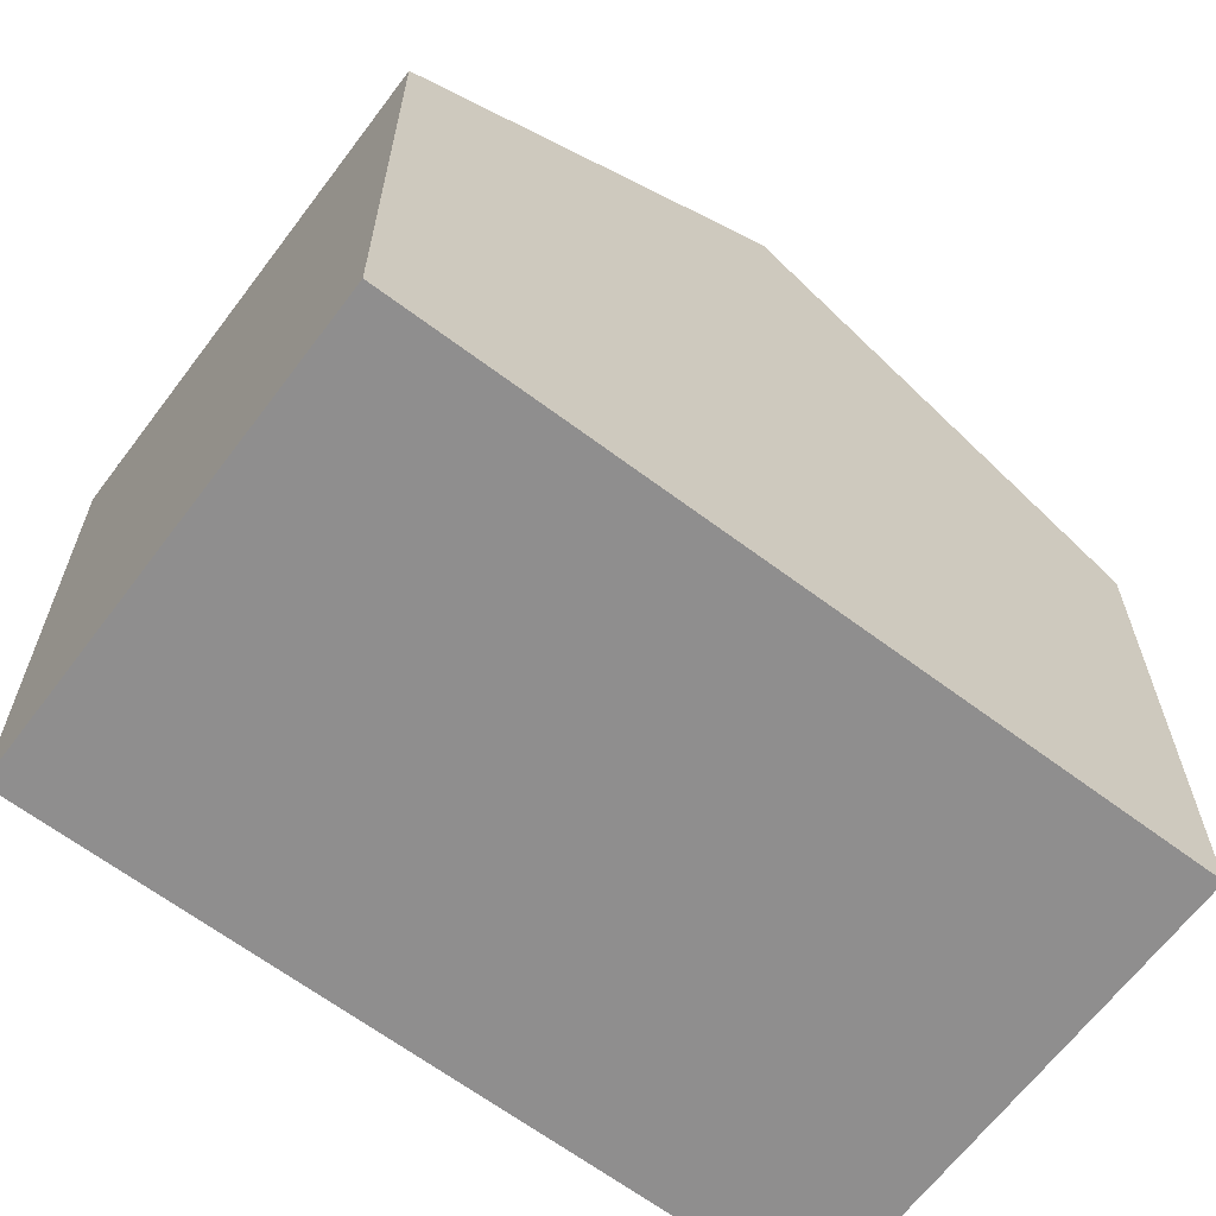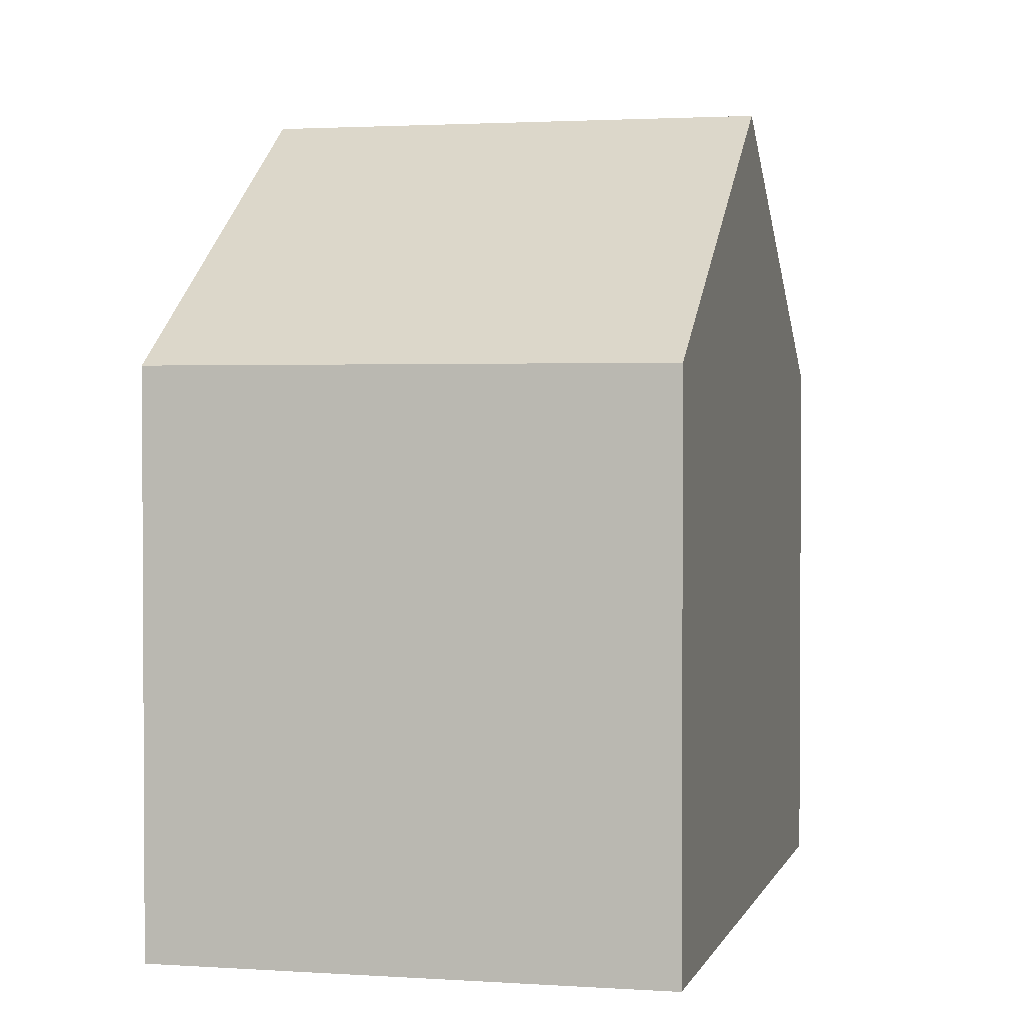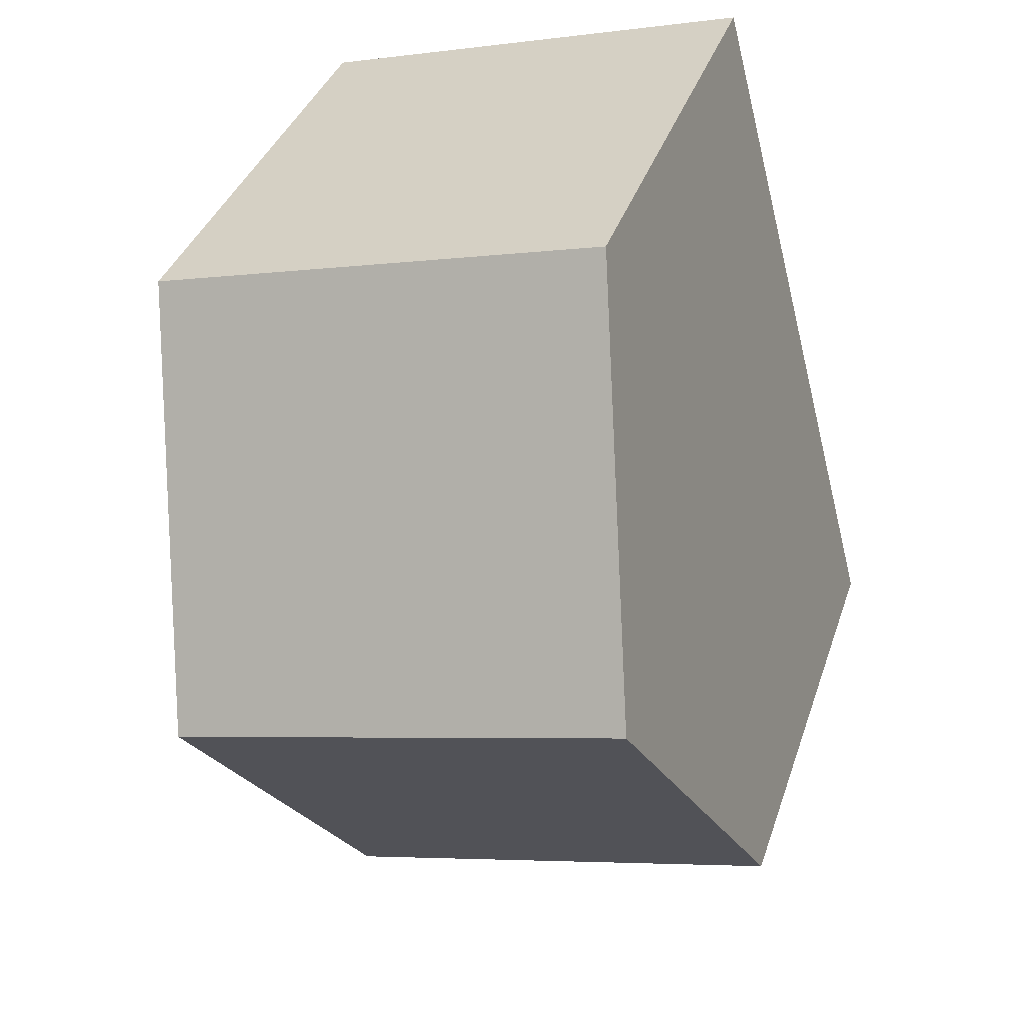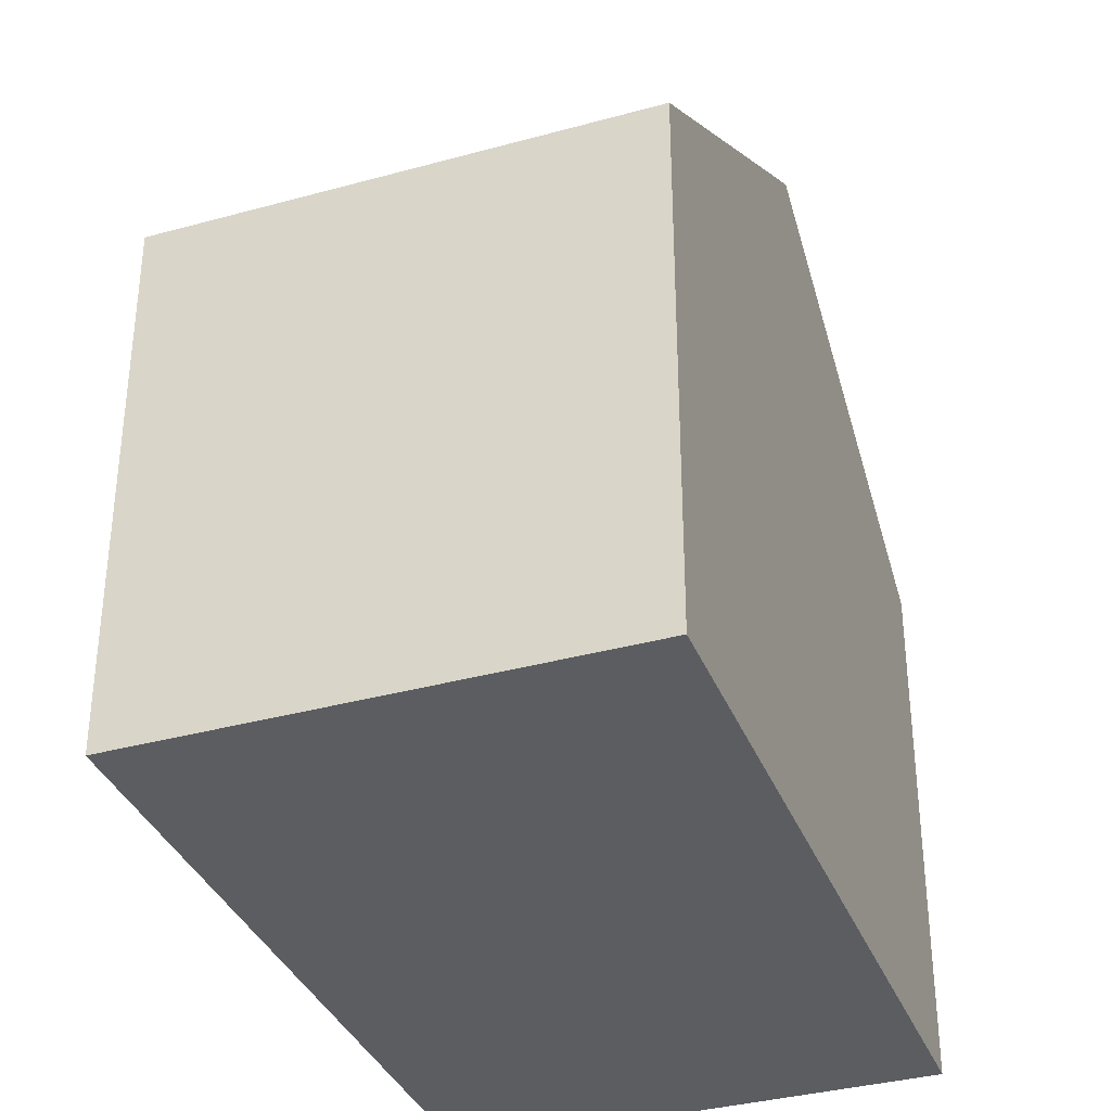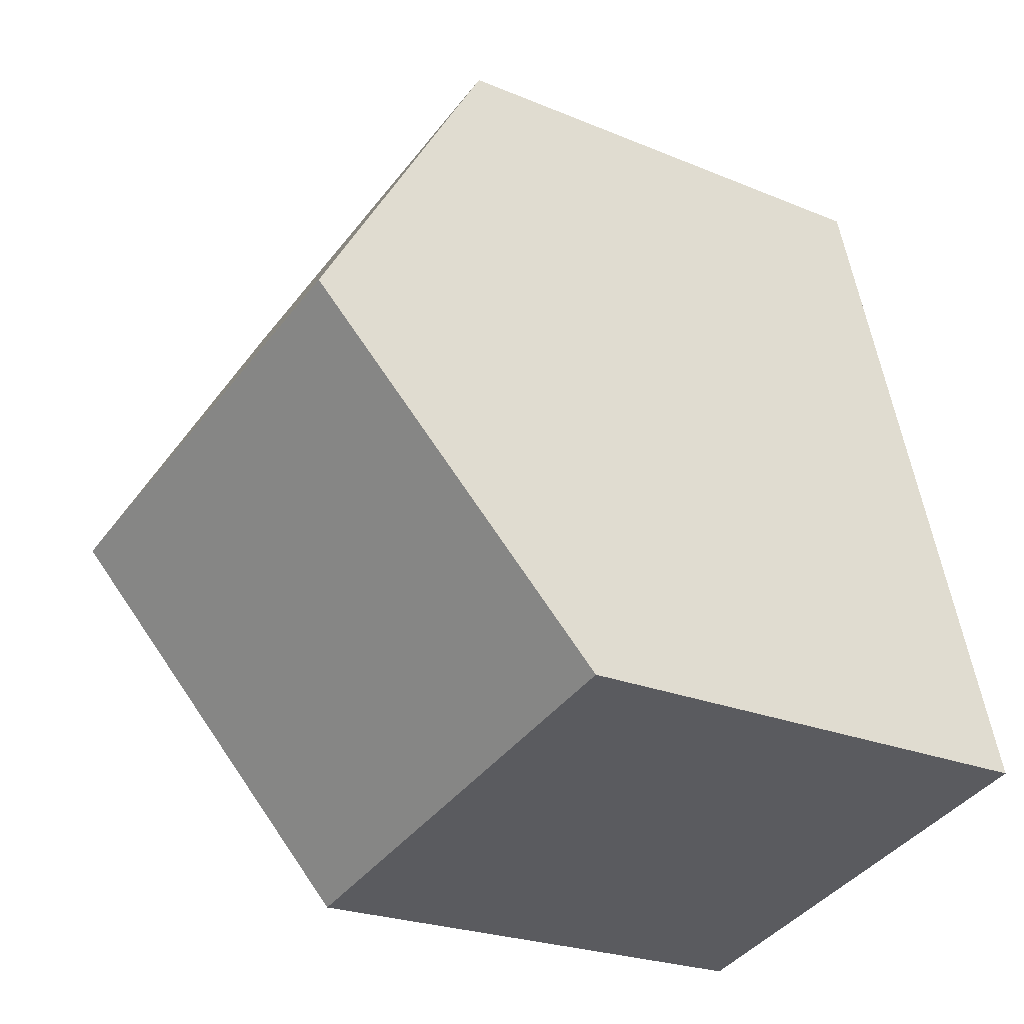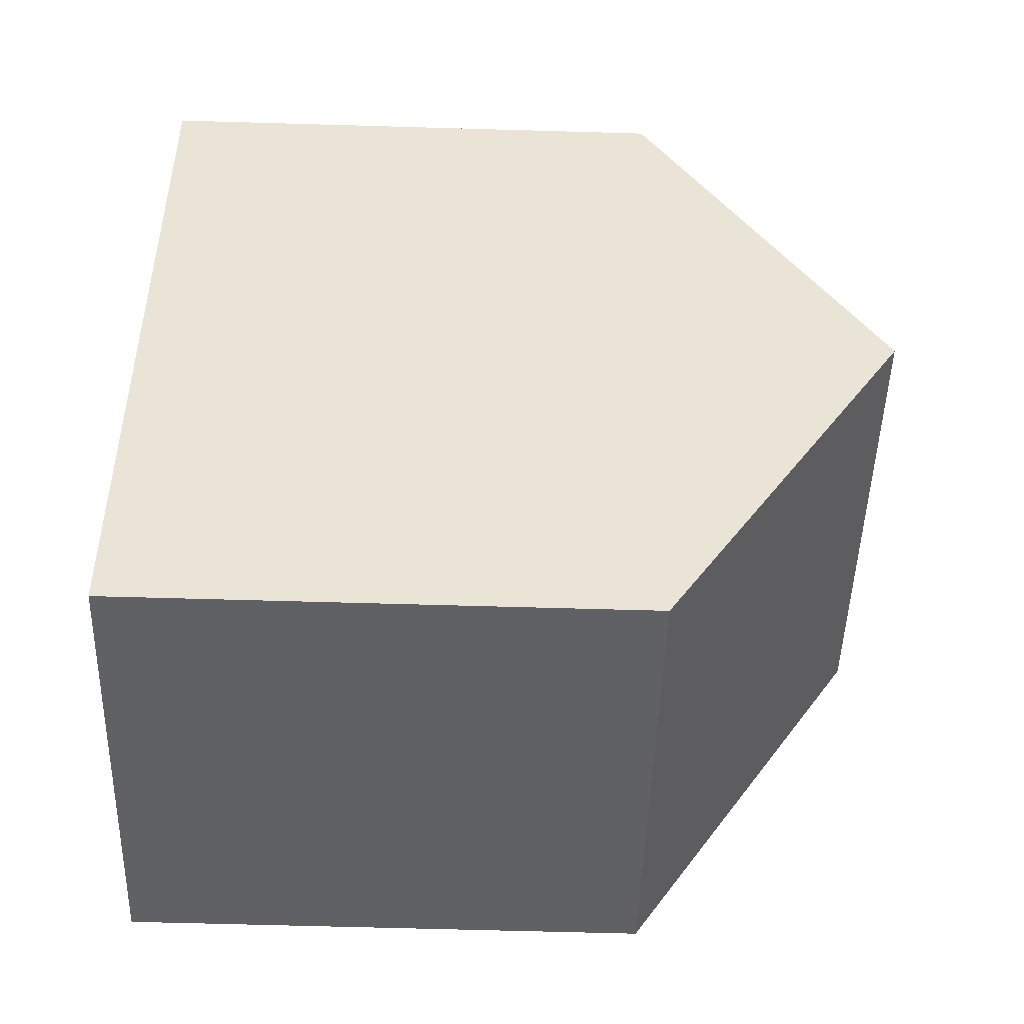
<metadata>
{"format":"obj","ext":"obj","renderer":"f3d","projection":"perspective","resolution":1024,"background":"white","views":[{"elev":-65.0,"azim":67.6,"up":"+Y"},{"elev":2.0,"azim":-151.7,"up":"+Y"},{"elev":36.3,"azim":-162.7,"up":"+Z"},{"elev":-35.6,"azim":34.6,"up":"+Y"},{"elev":-23.4,"azim":-125.2,"up":"+Z"},{"elev":-61.8,"azim":88.3,"up":"+Z"}]}
</metadata>
<code>
v  8.785 12.12 3.94
v  3.047 8.244 11.66
v  10.31 8.233 9.785
v  1.524 12.12 5.834
v  7.261 8.241 -1.894
v  0 8.241 5.046e-16
v  0 0 0
v  1.524 -3.572e-16 5.834
v  3.047 -7.142e-16 11.66
v  10.31 -5.992e-16 9.785
v  8.785 -2.413e-16 3.94
v  7.261 1.16e-16 -1.894
g defaultobject
f 1 2 3
f 2 1 4
f 5 4 1
f 4 5 6
f 7 4 6
f 4 7 2
f 2 7 8
f 2 8 9
f 9 3 2
f 3 9 10
f 10 1 3
f 1 10 5
f 5 10 11
f 5 11 12
f 12 6 5
f 6 12 7
f 8 10 9
f 10 8 7
f 10 7 11
f 11 7 12

</code>
